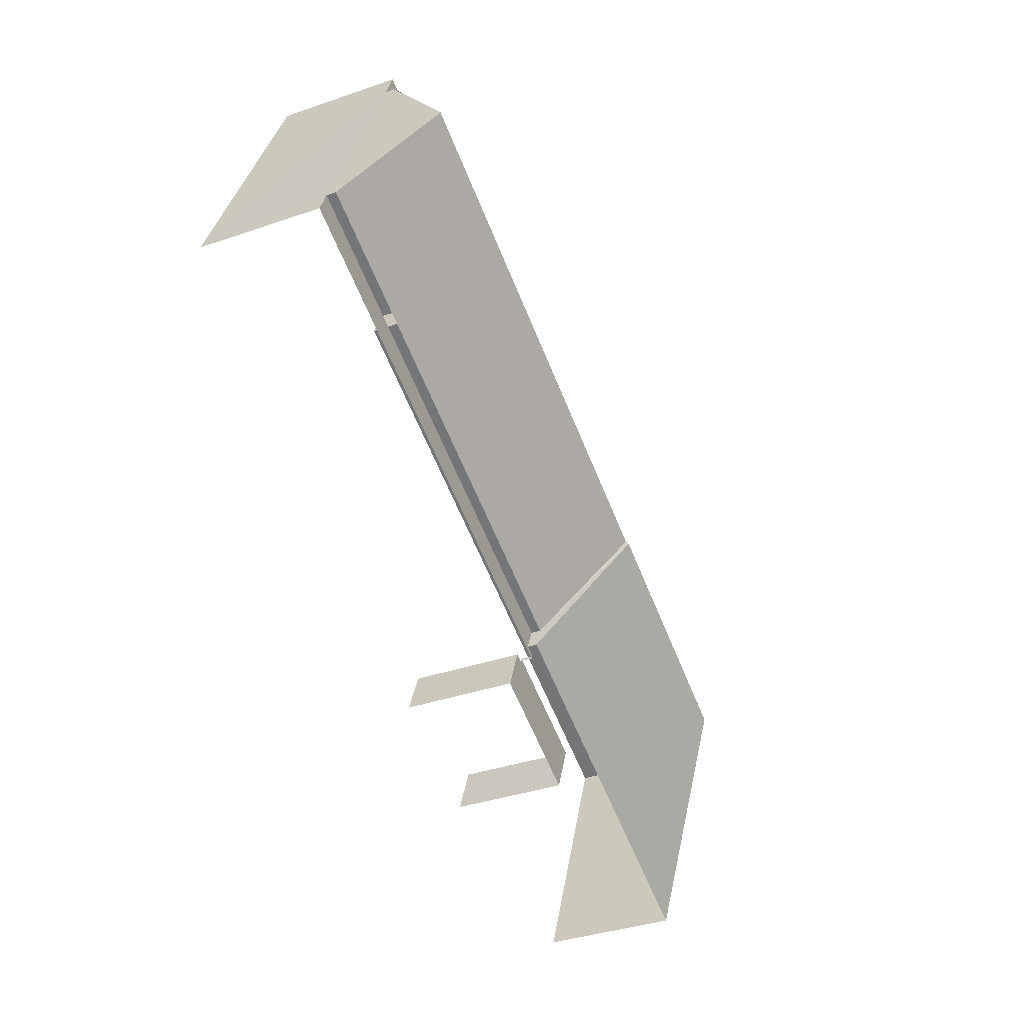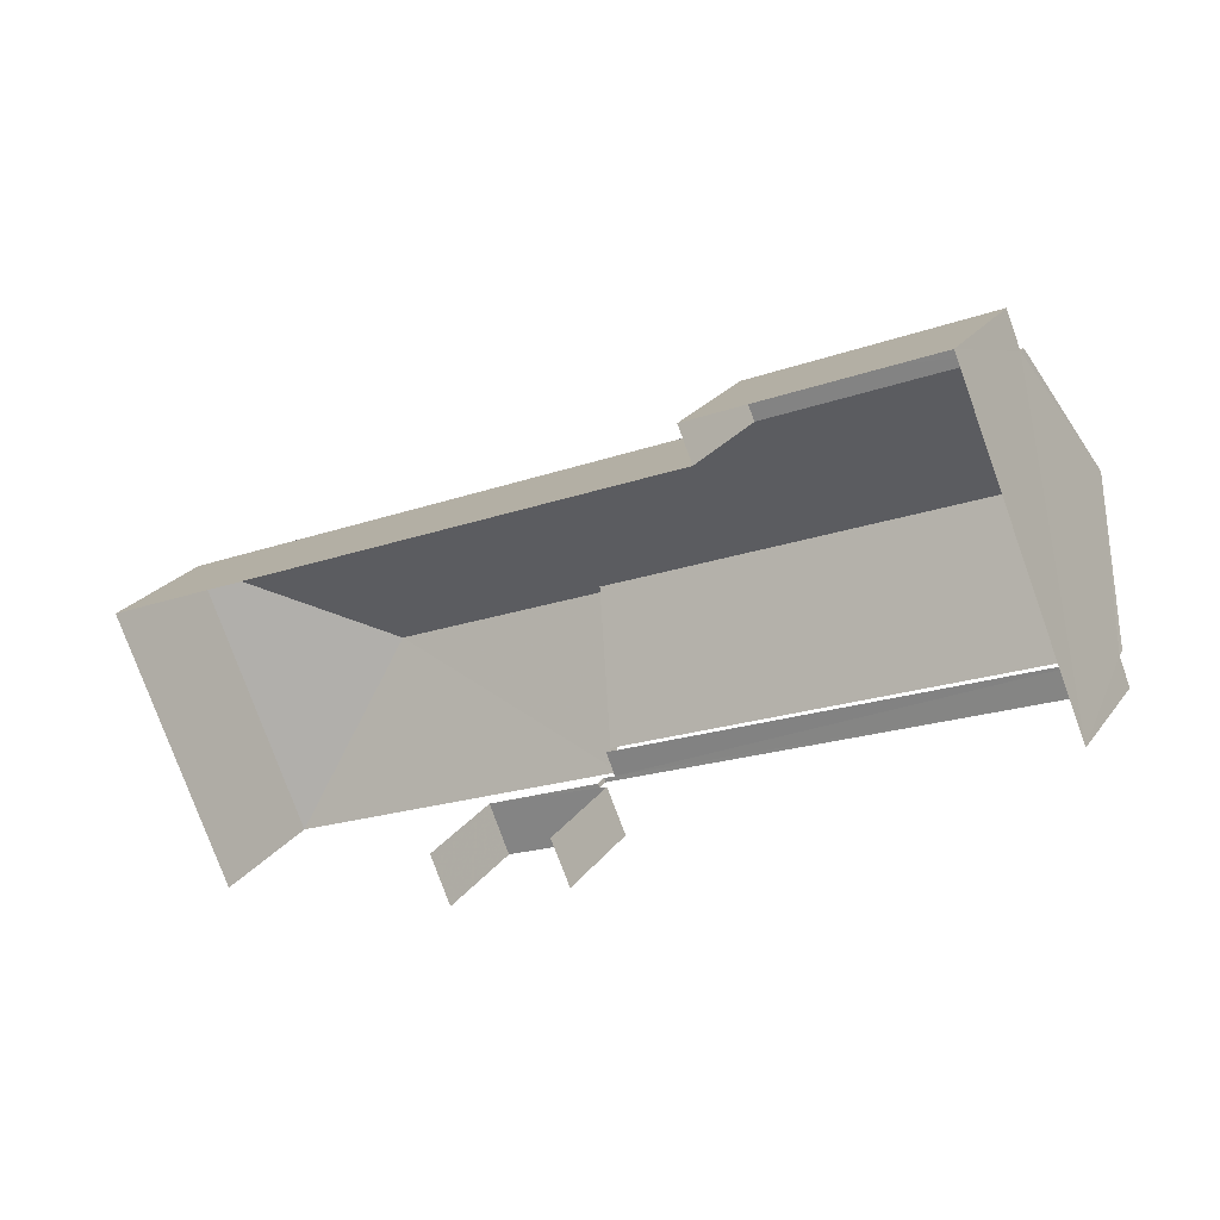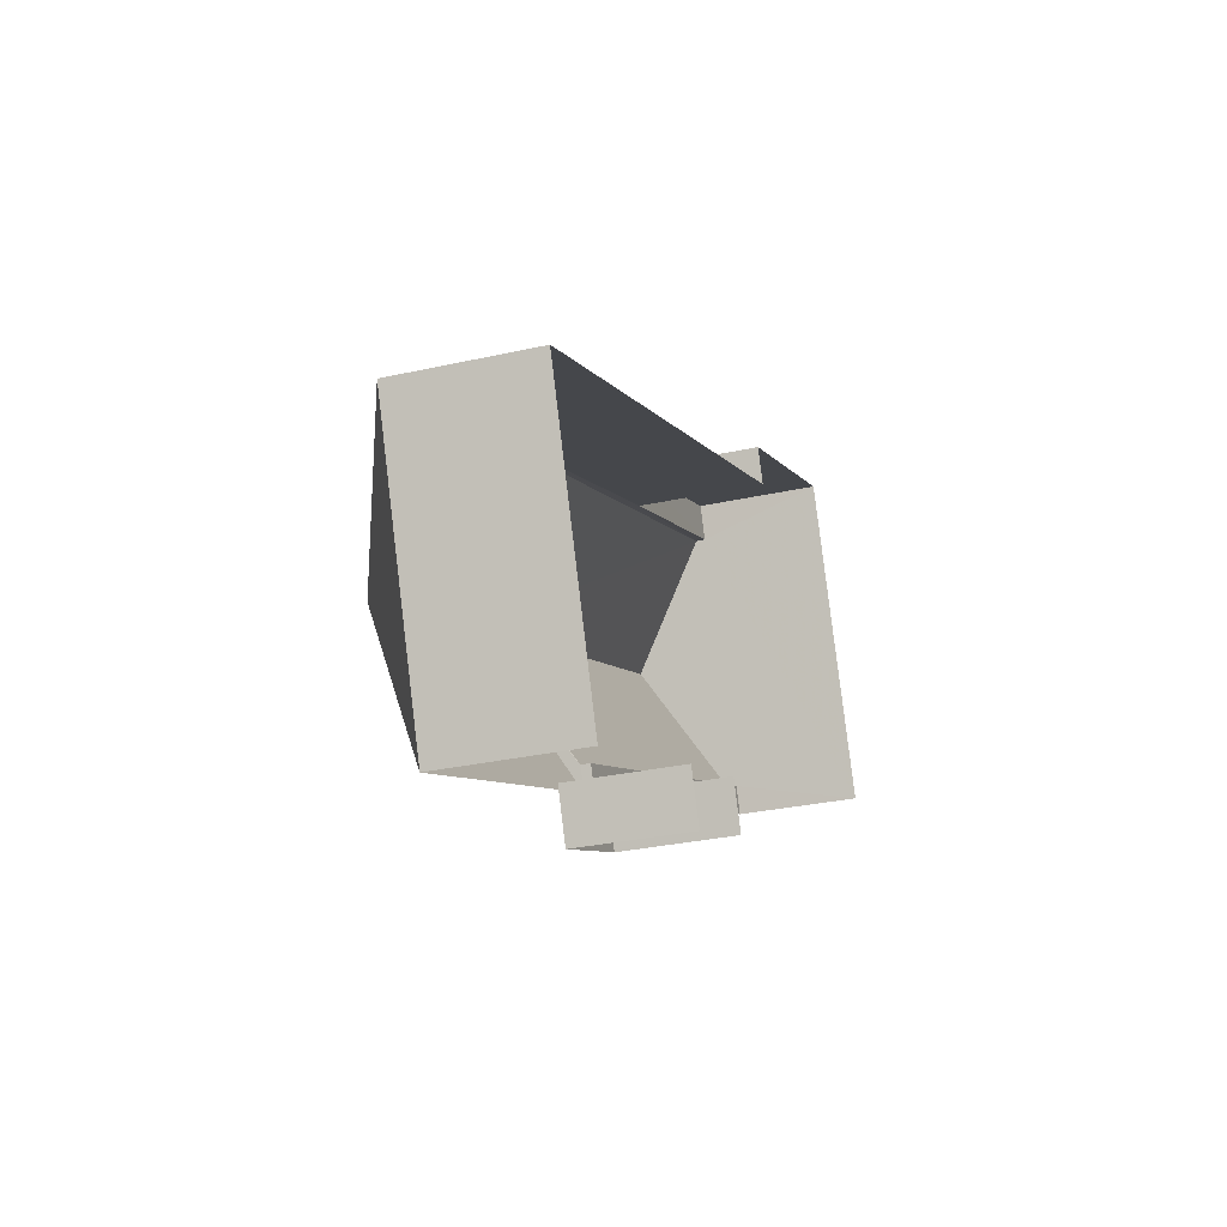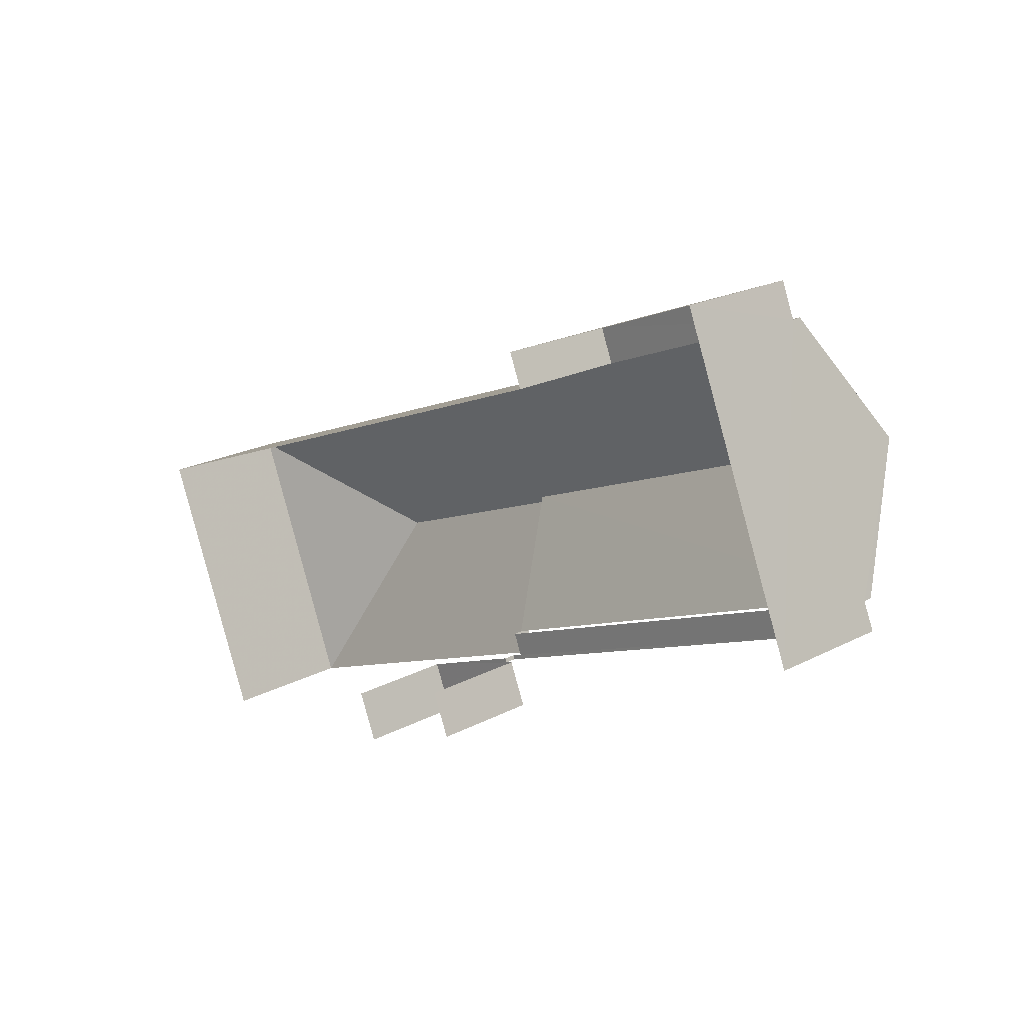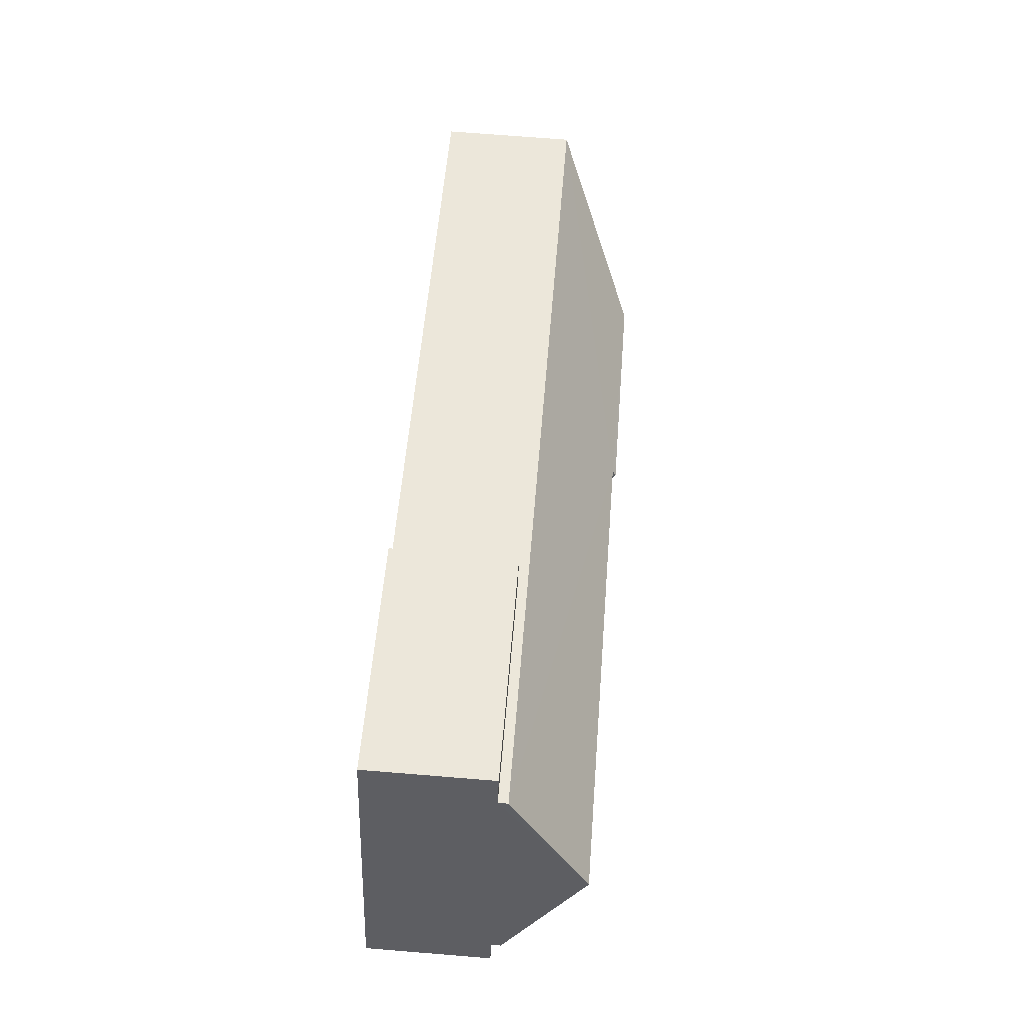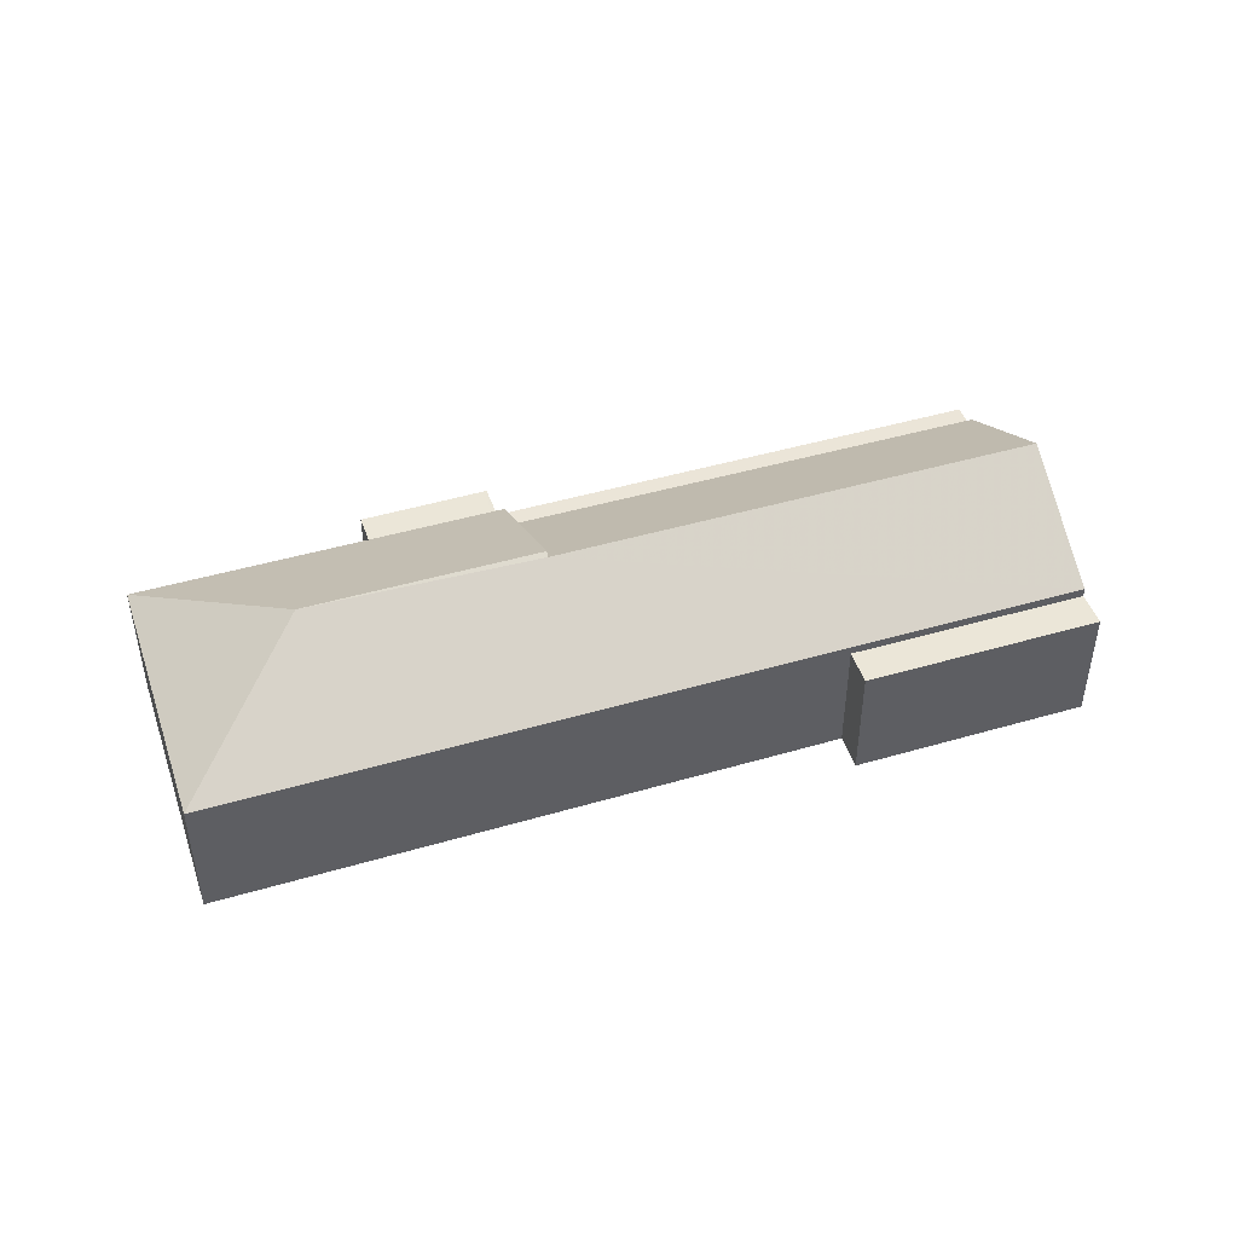
<metadata>
{"format":"obj","ext":"obj","renderer":"f3d","projection":"perspective","resolution":1024,"background":"white","views":[{"elev":-37.4,"azim":-66.2,"up":"+Y"},{"elev":23.0,"azim":-153.4,"up":"+Y"},{"elev":-29.6,"azim":108.4,"up":"+Y"},{"elev":21.4,"azim":-132.8,"up":"+Y"},{"elev":73.0,"azim":-85.4,"up":"+Y"},{"elev":46.2,"azim":139.3,"up":"+Z"}]}
</metadata>
<code>
v -2.211e+05 -1.255e+05 24.73
v -2.211e+05 -1.255e+05 24.73
v -2.211e+05 -1.255e+05 24.73
v -2.211e+05 -1.255e+05 24.73
v -2.211e+05 -1.255e+05 24.73
v -2.211e+05 -1.255e+05 24.73
v -2.211e+05 -1.255e+05 24.73
v -2.211e+05 -1.255e+05 24.73
v -2.211e+05 -1.255e+05 24.73
v -2.211e+05 -1.255e+05 24.73
v -2.211e+05 -1.255e+05 27.77
v -2.211e+05 -1.255e+05 27.77
v -2.211e+05 -1.255e+05 27.77
v -2.211e+05 -1.255e+05 27.77
v -2.211e+05 -1.255e+05 27.77
v -2.211e+05 -1.255e+05 27.77
v -2.211e+05 -1.255e+05 28.1
v -2.211e+05 -1.255e+05 28.1
v -2.211e+05 -1.255e+05 28.1
v -2.211e+05 -1.255e+05 28.1
v -2.211e+05 -1.255e+05 30.61
v -2.211e+05 -1.255e+05 28.36
v -2.211e+05 -1.255e+05 28.36
v -2.211e+05 -1.255e+05 30.61
v -2.211e+05 -1.255e+05 30.51
v -2.211e+05 -1.255e+05 30.51
v -2.211e+05 -1.255e+05 28.36
v -2.211e+05 -1.255e+05 28.36
v -2.211e+05 -1.255e+05 28.1
v -2.211e+05 -1.255e+05 28.1
v -2.211e+05 -1.255e+05 28.1
v -2.211e+05 -1.255e+05 28.1
v -2.211e+05 -1.255e+05 28.1
v -2.211e+05 -1.255e+05 28.1
v -2.211e+05 -1.255e+05 28.36
v -2.211e+05 -1.255e+05 28.36
f 1 2 3
f 4 5 6
f 4 3 2
f 7 2 8
f 7 8 9
f 10 5 4
f 10 4 7
f 4 2 7
f 12 9 8
f 14 12 8
f 2 1 15
f 1 23 15
f 16 15 33
f 15 23 22
f 33 22 30
f 33 15 22
f 10 11 31
f 31 11 29
f 10 7 11
f 29 11 13
f 32 28 27
f 32 34 28
f 11 12 13
f 12 14 13
f 13 15 16
f 13 14 15
f 17 18 19
f 17 20 18
f 21 22 23
f 21 24 22
f 25 26 27
f 28 25 27
f 29 30 31
f 31 30 32
f 29 33 30
f 32 30 34
f 21 23 35
f 25 35 36
f 36 26 25
f 21 35 25
f 24 21 25
f 35 1 3
f 35 23 1
f 2 14 8
f 2 15 14
f 11 9 12
f 11 7 9
f 4 6 18
f 20 4 18
f 35 3 20
f 3 4 20
f 36 35 20
f 17 36 20
f 13 33 29
f 13 16 33
f 27 26 32
f 31 32 10
f 10 17 5
f 26 36 17
f 5 17 19
f 32 26 17
f 32 17 10
f 24 28 22
f 22 28 30
f 25 28 24
f 30 28 34
f 19 6 5
f 19 18 6

</code>
